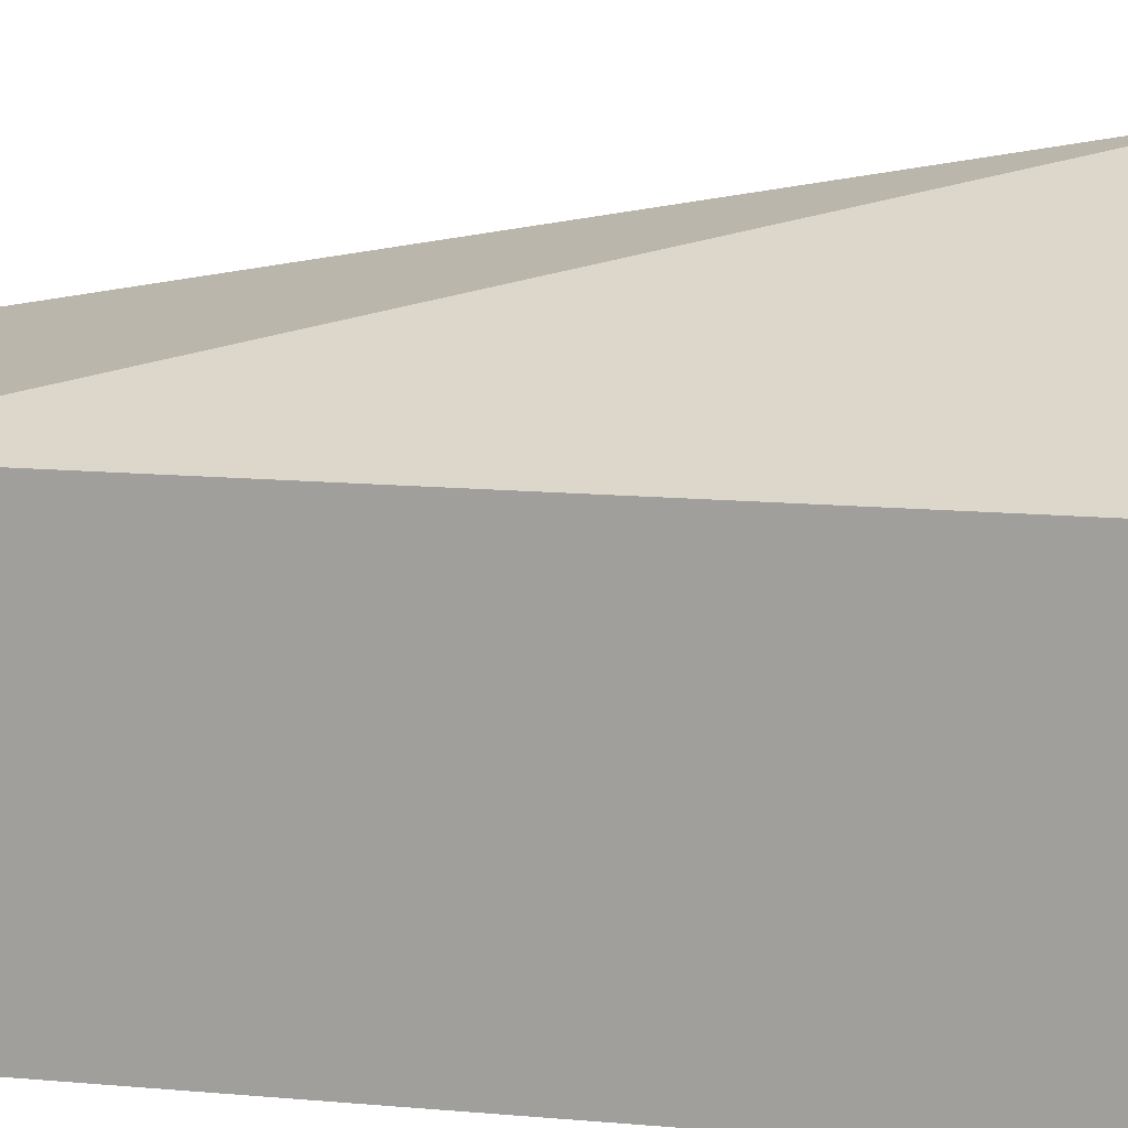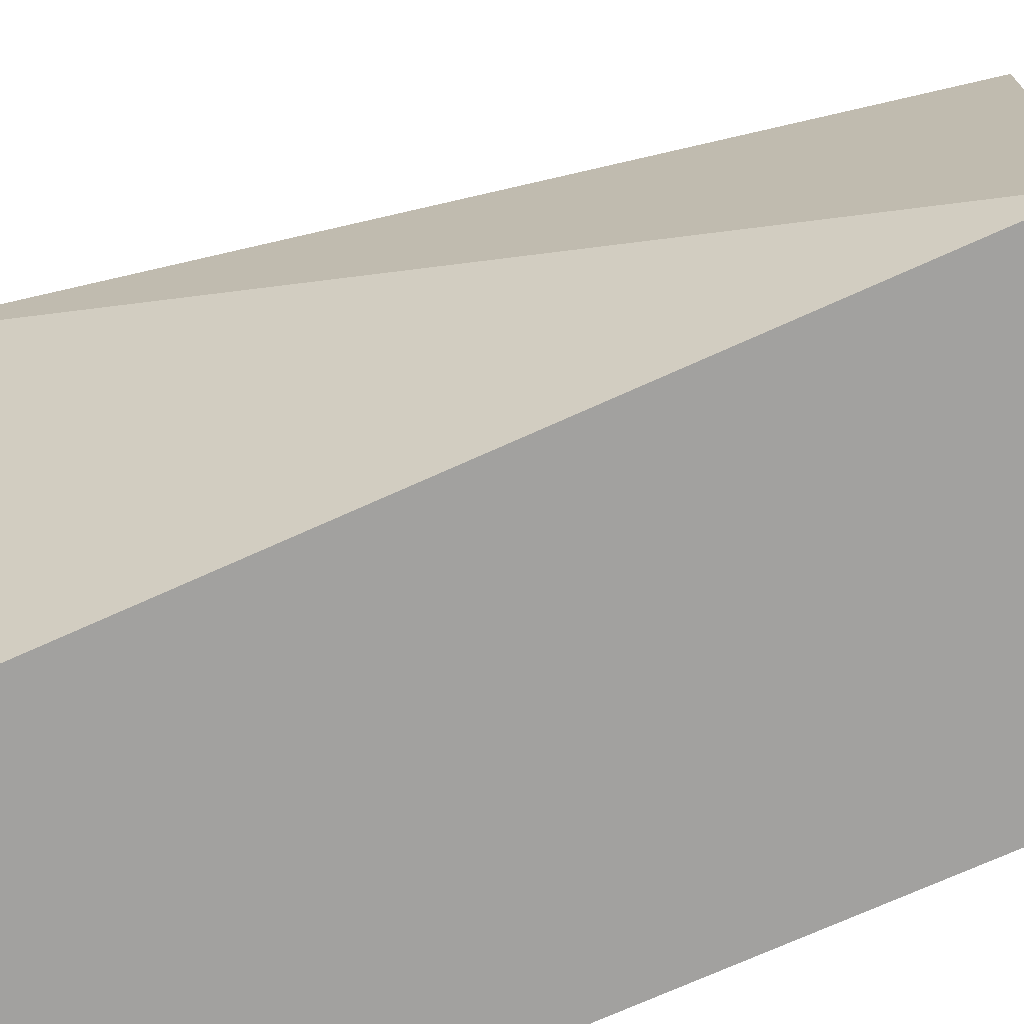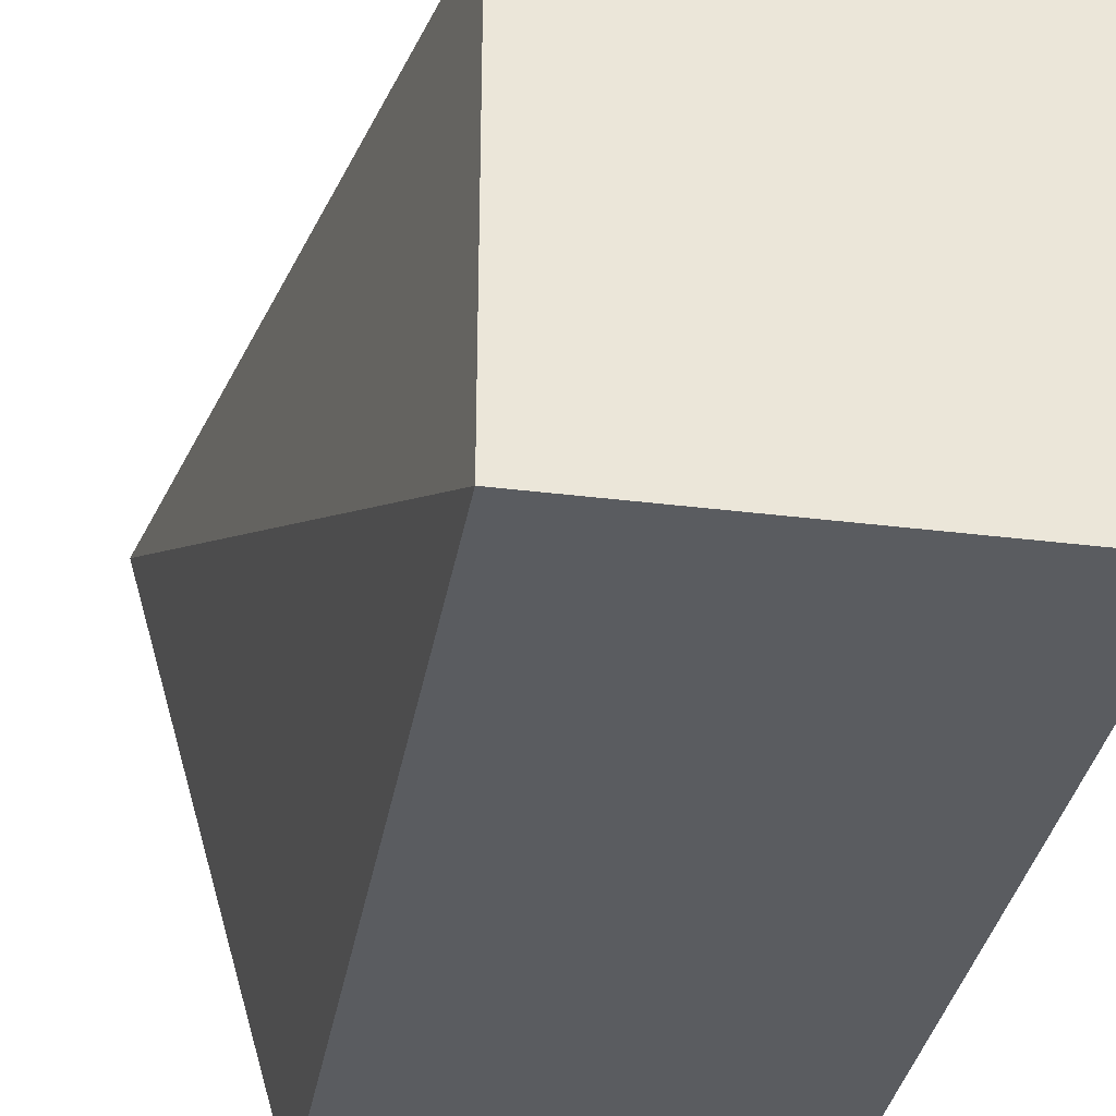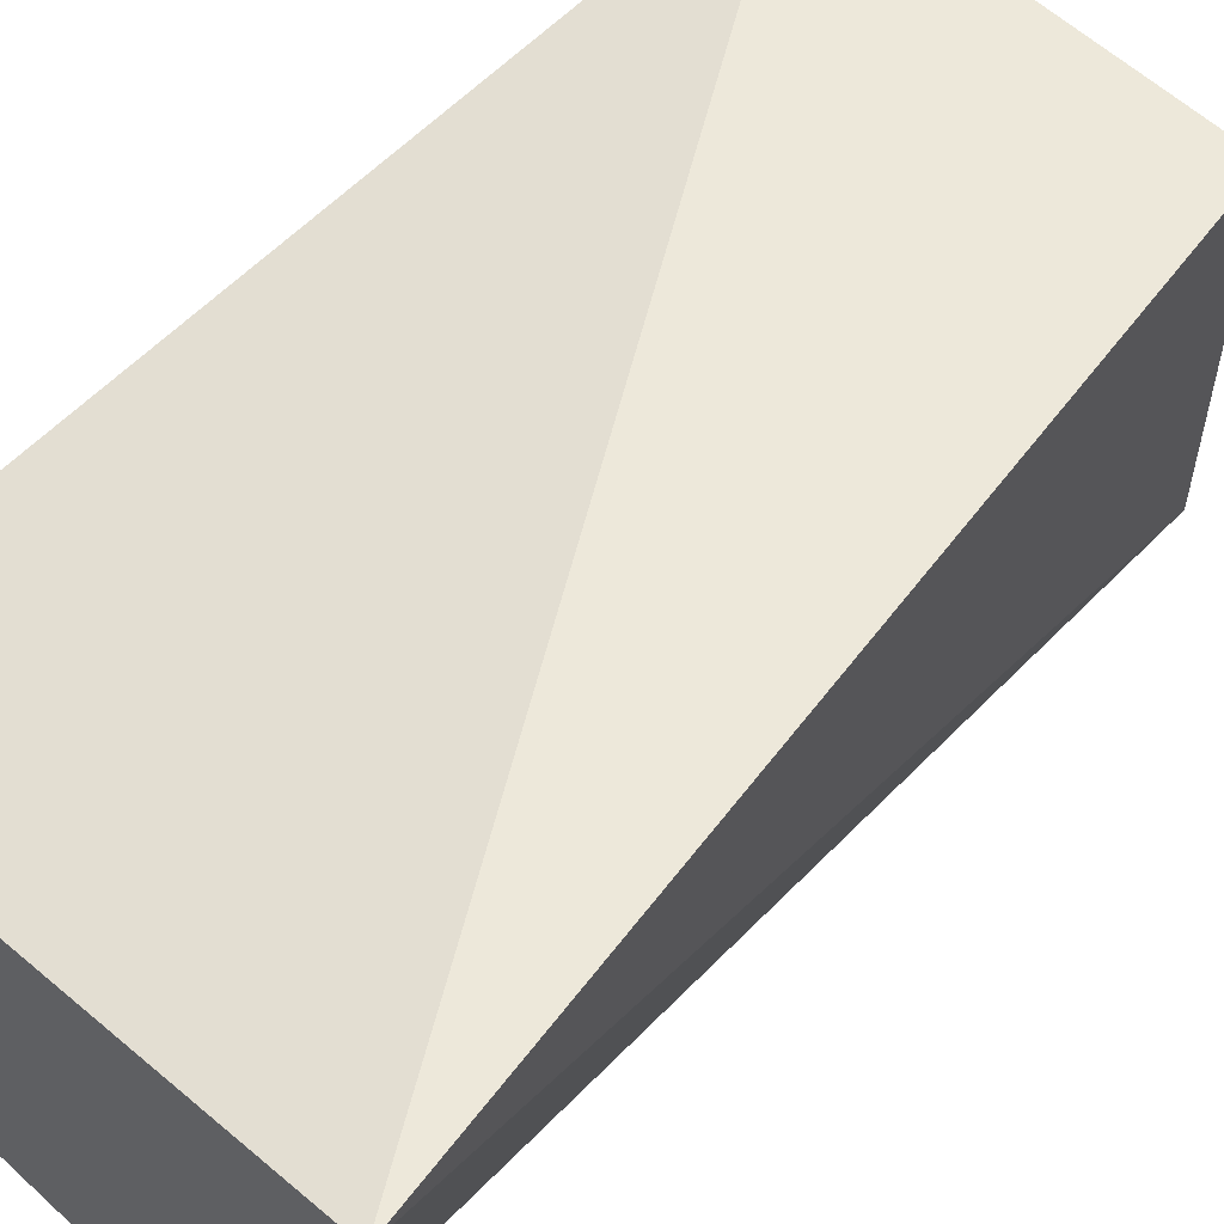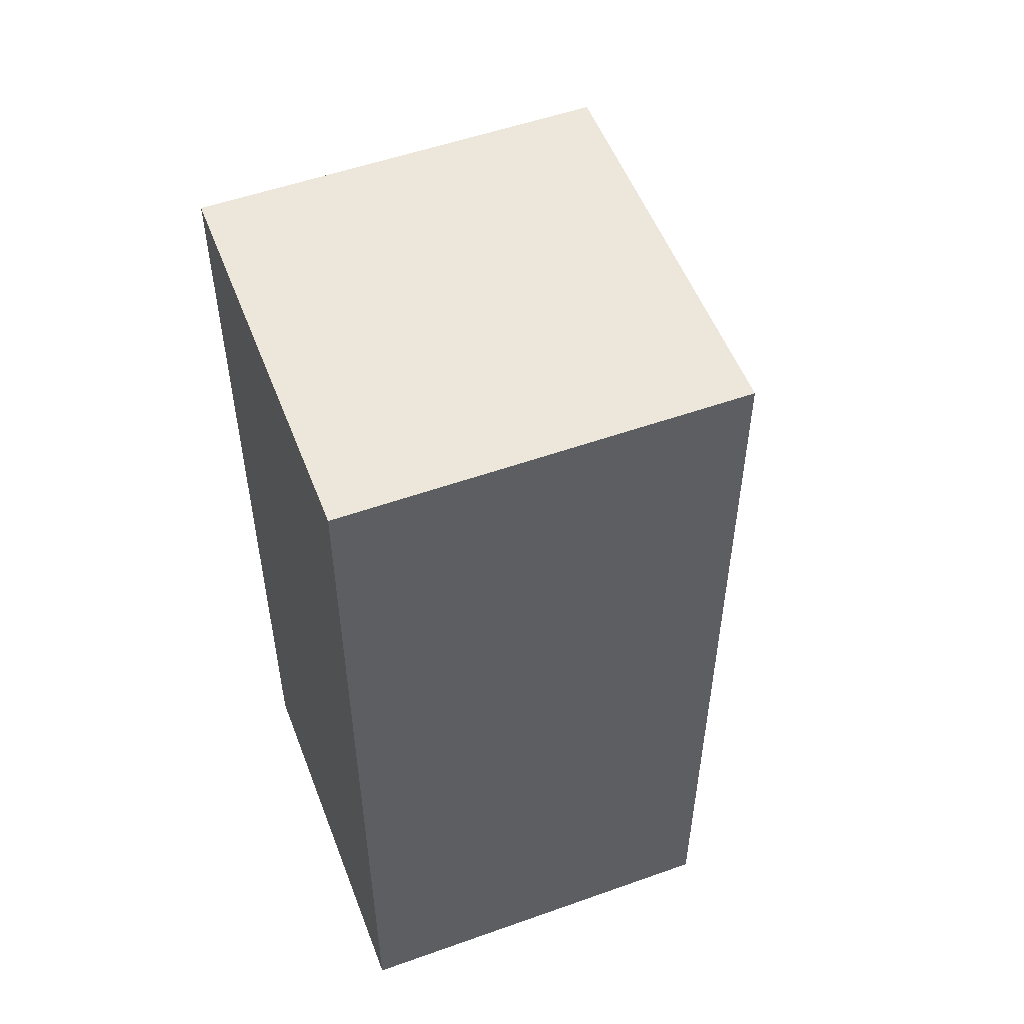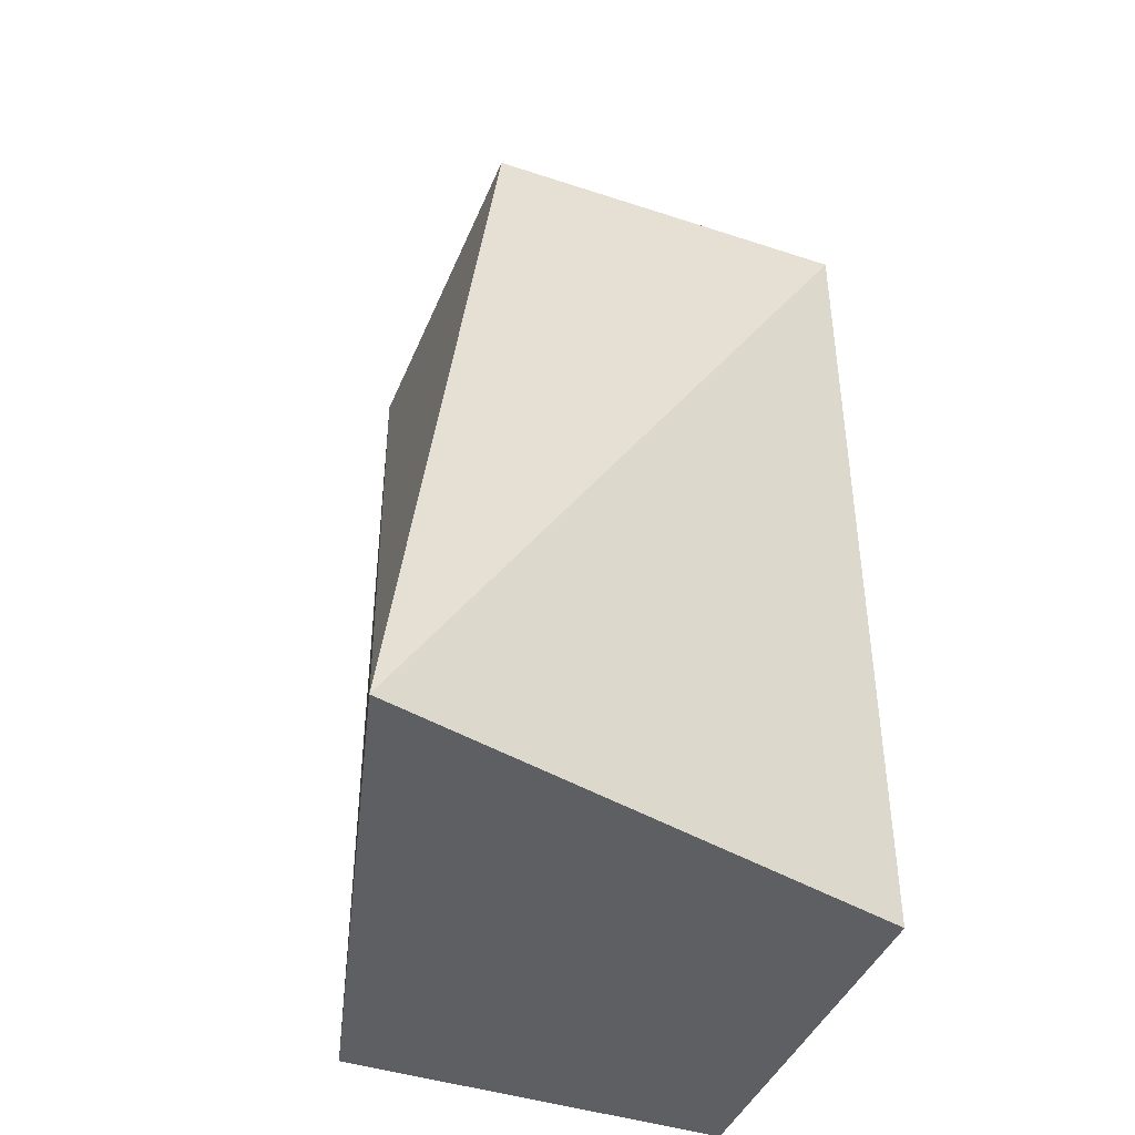
<metadata>
{"format":"obj","ext":"obj","renderer":"f3d","projection":"perspective","resolution":1024,"background":"white","views":[{"elev":16.6,"azim":99.7,"up":"+Y"},{"elev":-72.2,"azim":-65.7,"up":"+Y"},{"elev":-33.6,"azim":-9.7,"up":"+Y"},{"elev":58.6,"azim":-136.5,"up":"+Y"},{"elev":53.3,"azim":69.2,"up":"+Z"},{"elev":-42.8,"azim":-111.4,"up":"+Z"}]}
</metadata>
<code>
v 0.01345 -0.01345 0.1439
v 0.01345 -0.01345 -0.09849
v 0.01345 0.09261 0.1439
v -0.09261 0.09261 0.1439
v -0.09261 -0.01345 -0.09849
v -0.1334 0.1313 -0.1024
v -0.09261 -0.01345 0.1439
v 0.01345 0.09261 -0.09849
f 1 2 3
f 1 3 4
f 5 2 1
f 6 4 3
f 6 2 5
f 7 5 1
f 7 1 4
f 7 6 5
f 7 4 6
f 8 6 3
f 8 3 2
f 8 2 6

</code>
